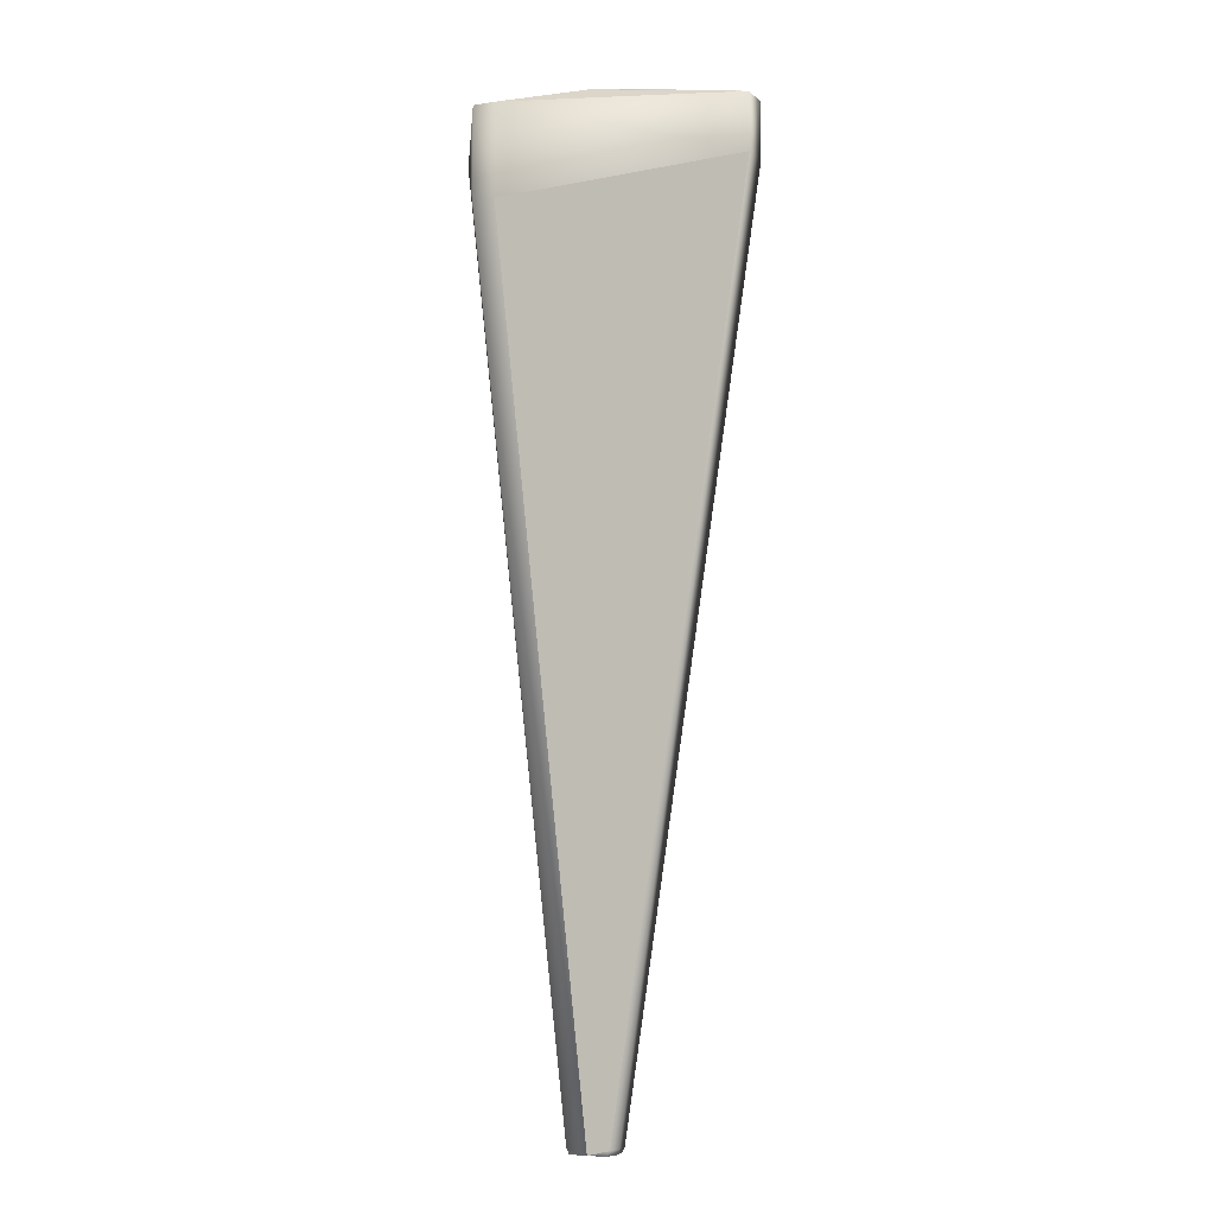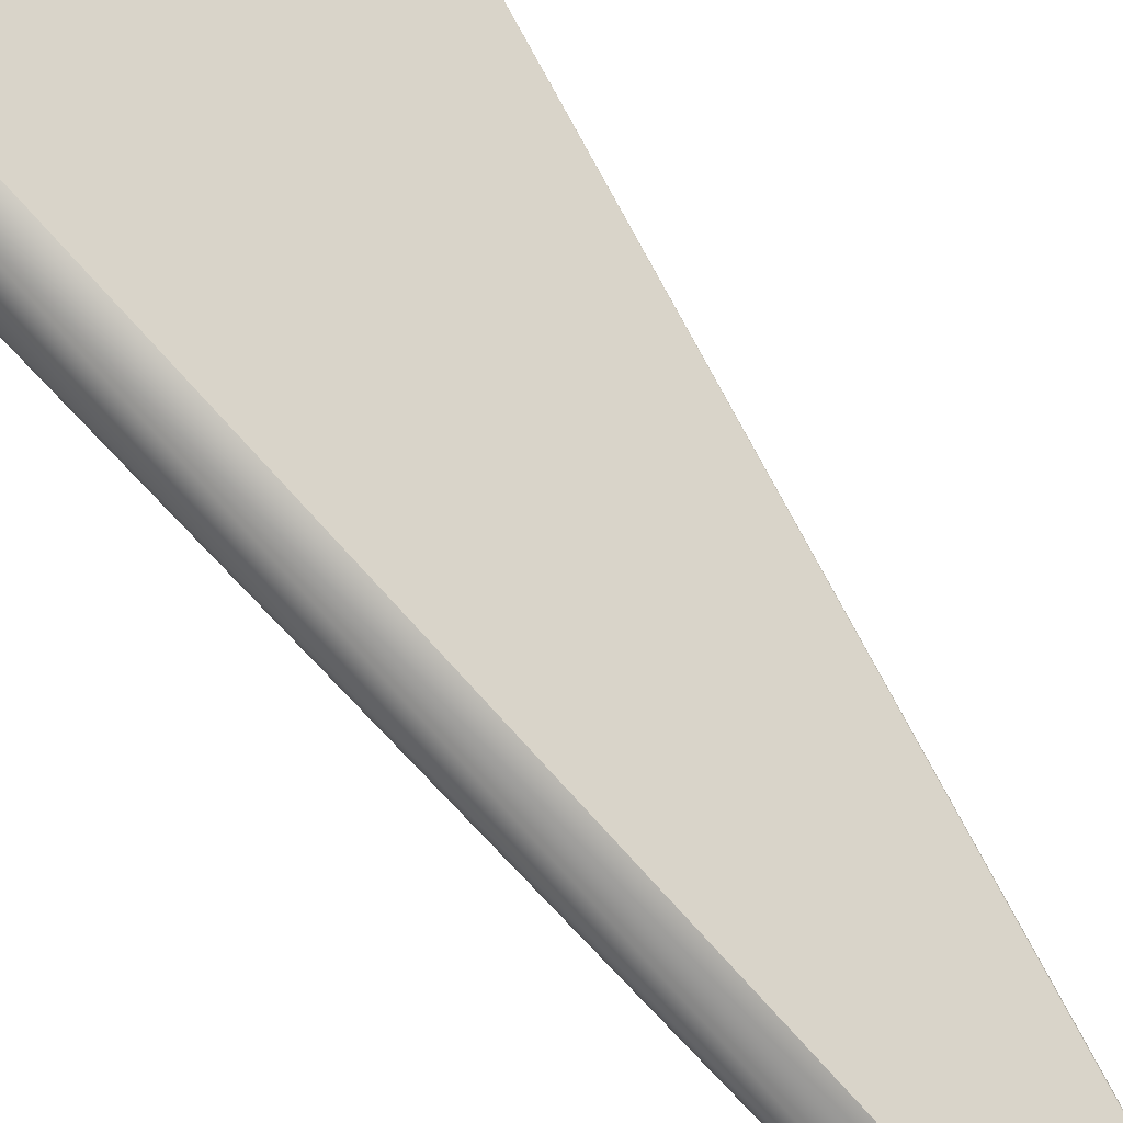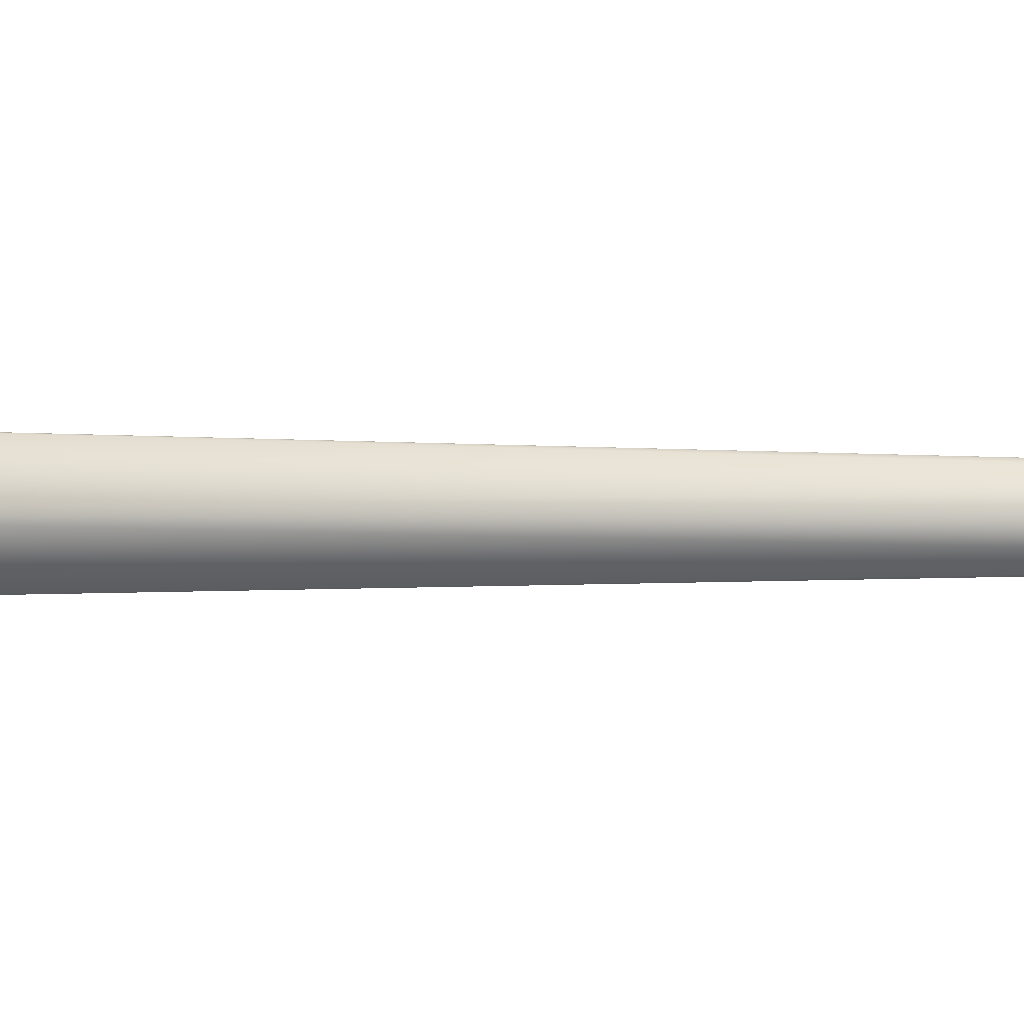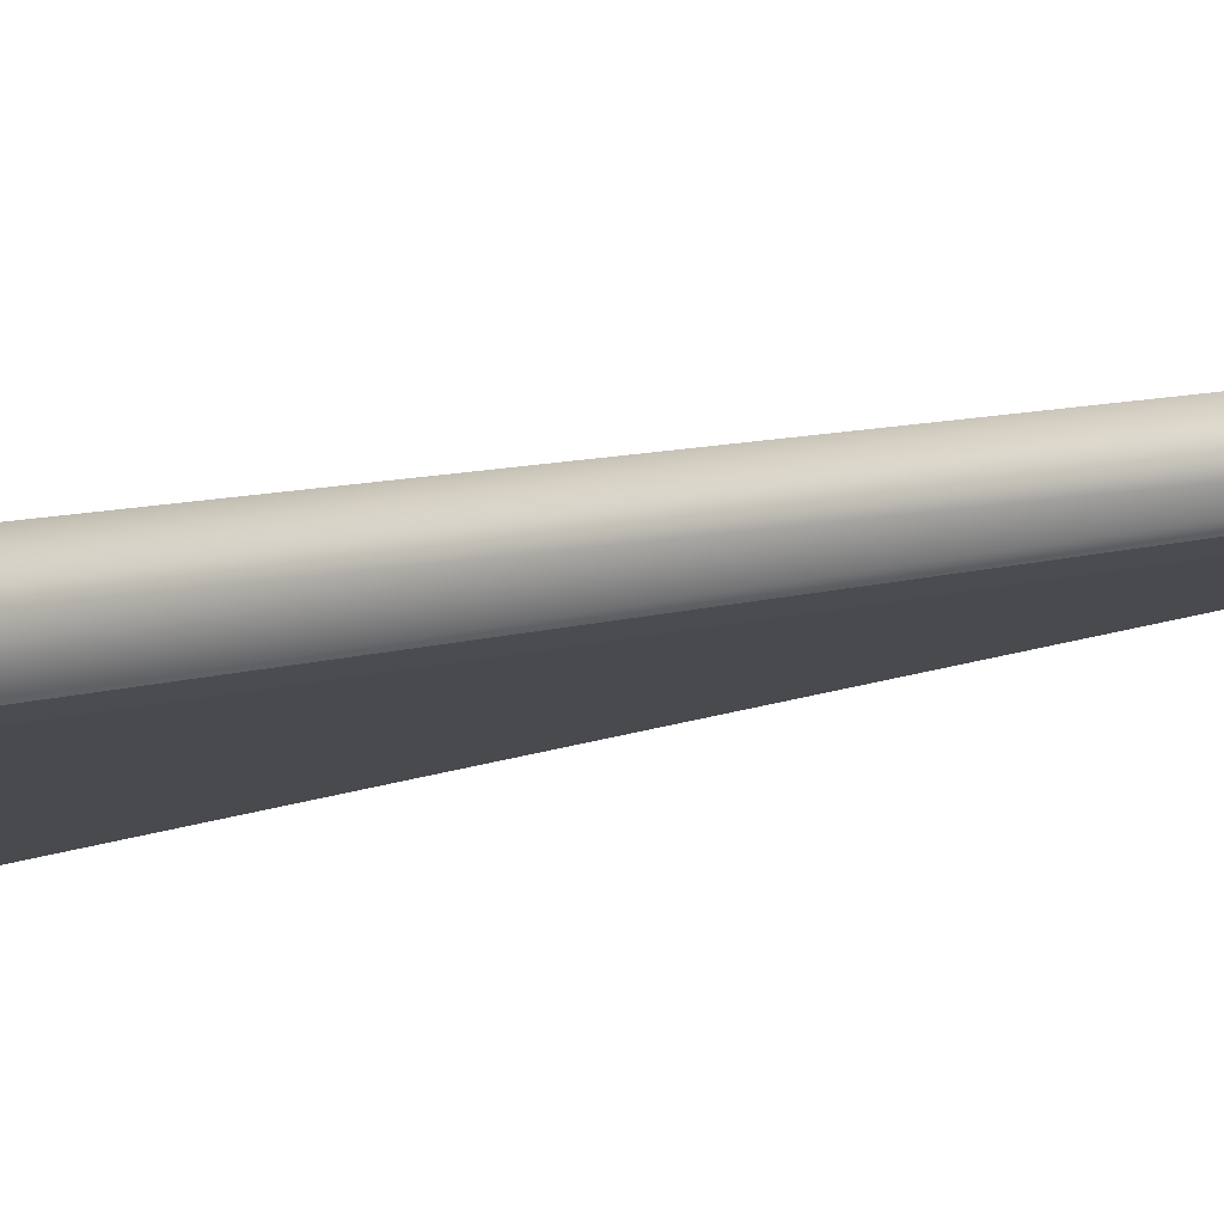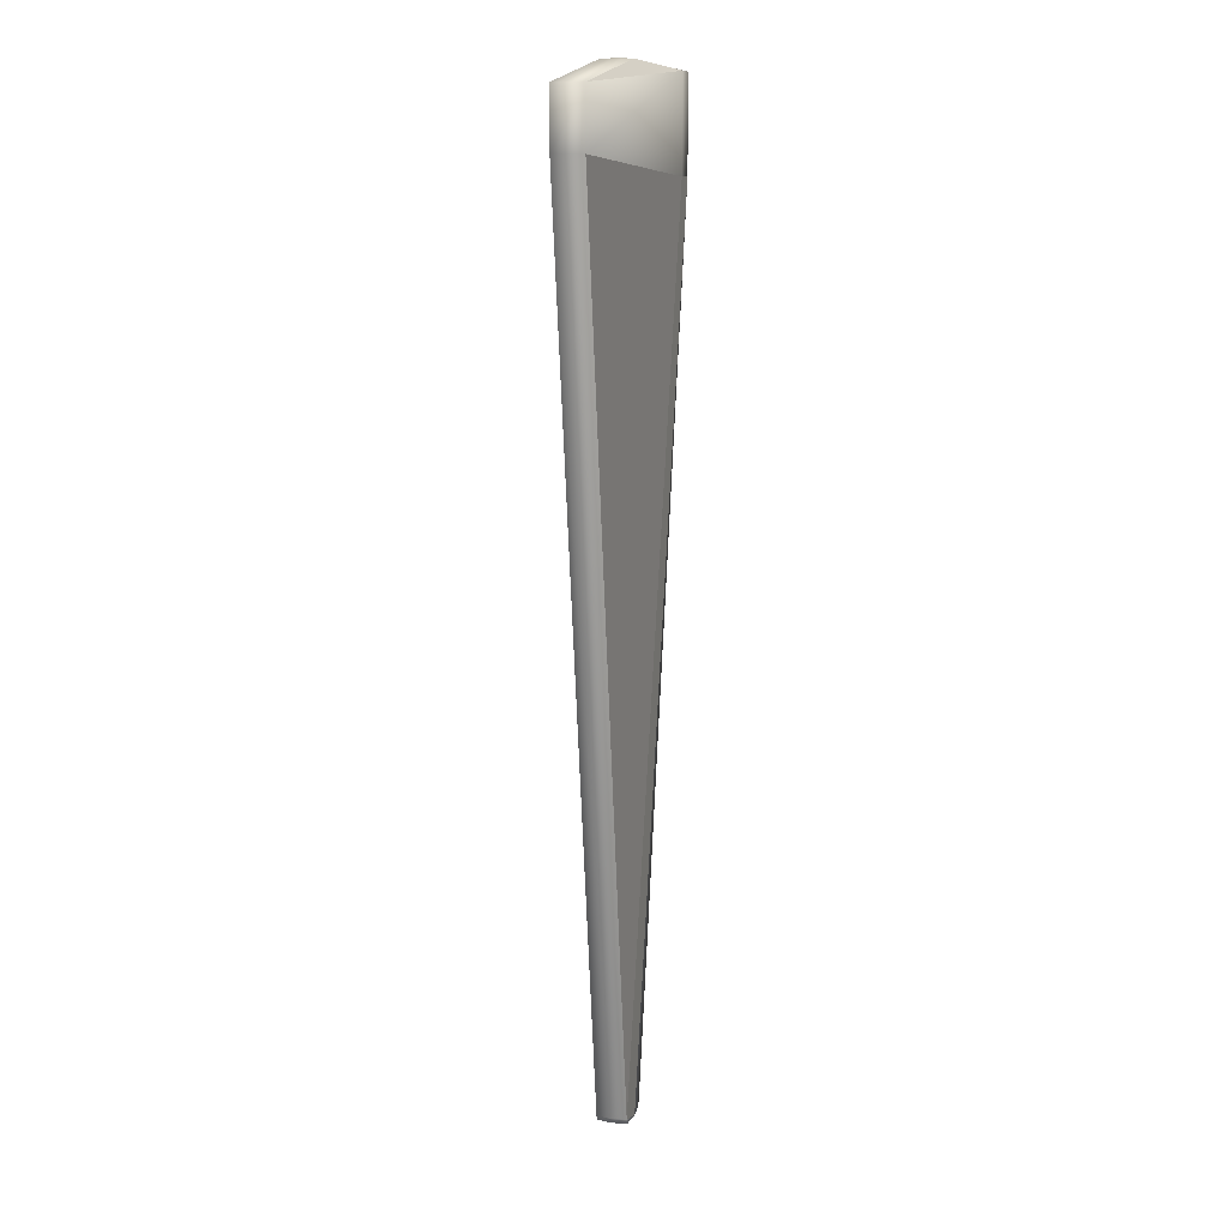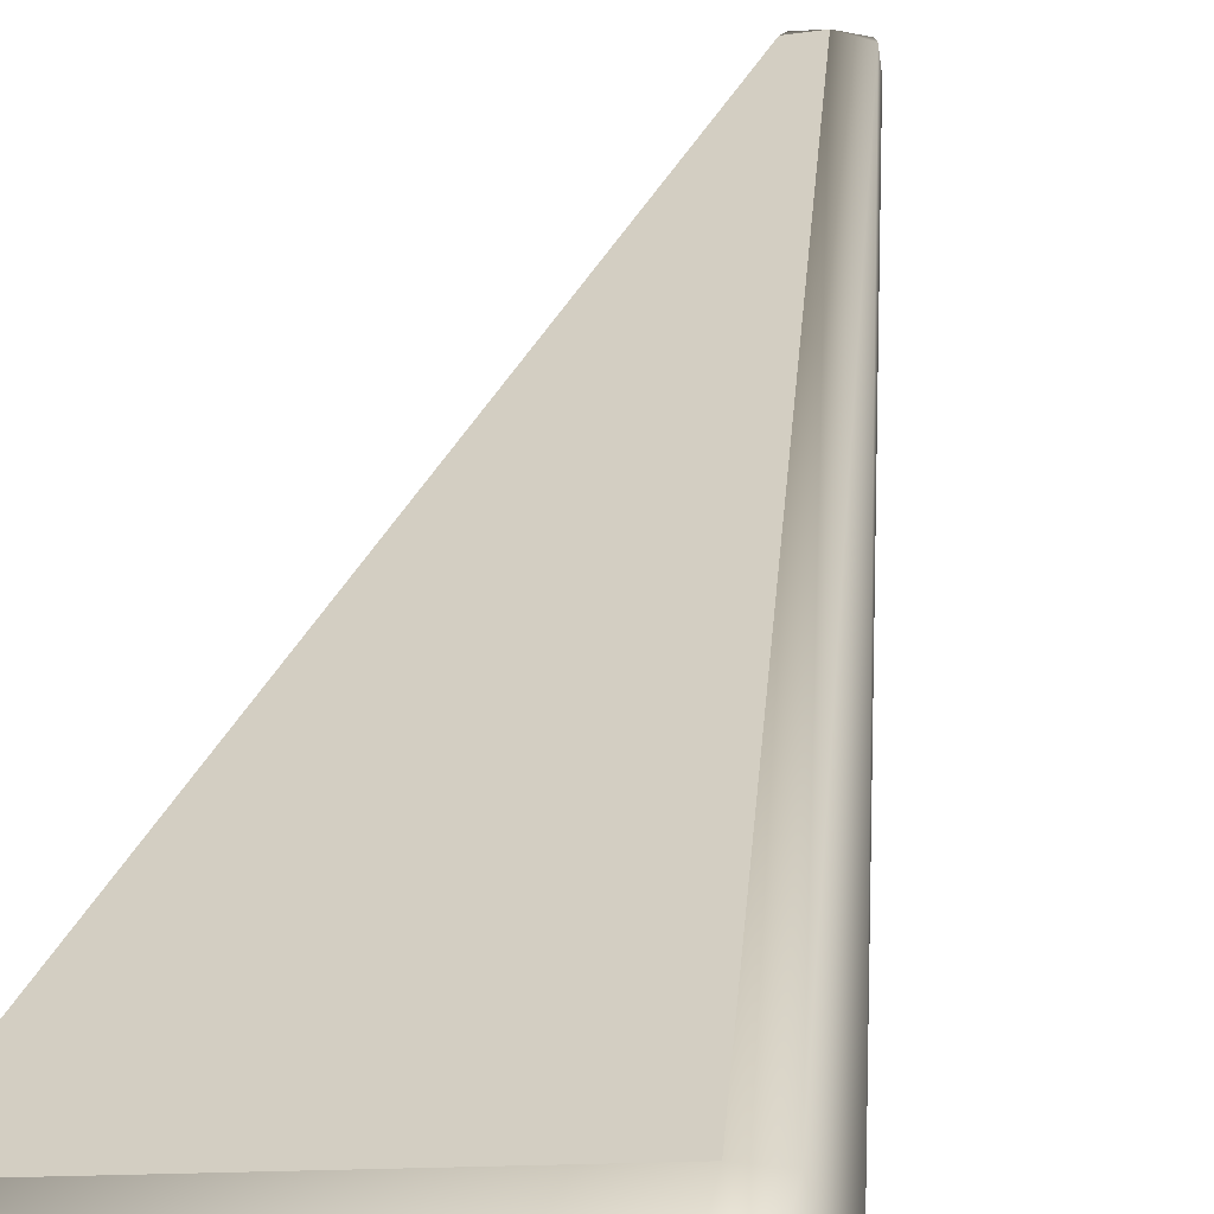
<metadata>
{"format":"obj","ext":"obj","renderer":"f3d","projection":"perspective","resolution":1024,"background":"white","views":[{"elev":-6.8,"azim":23.9,"up":"+Y"},{"elev":78.2,"azim":-37.0,"up":"+Z"},{"elev":1.1,"azim":-73.4,"up":"+Z"},{"elev":-17.4,"azim":-61.8,"up":"+Z"},{"elev":11.5,"azim":104.7,"up":"+Y"},{"elev":28.6,"azim":-170.3,"up":"+Z"}]}
</metadata>
<code>
o Mesh.005_Box66
v -1.8e-05 -0.535 0.01671
v -0.02402 -0.5291 0.01409
v -0.02092 -0.535 0.01409
v -0.02551 -0.5291 -0.02028
v -1.8e-05 -0.535 -0.022
v -0.02222 -0.535 -0.02028
v -0.02305 -0.535 -0.002987
v 0.02505 -0.535 -0.002988
v 0.02698 -0.5291 -0.002988
v 0.02388 -0.5291 0.01409
v 0.02083 -0.535 0.01409
v 0.02639 0.5706 -0.01462
v 0.000829 0.5717 -0.0193
v 0.02212 -0.535 -0.01979
v 0.02536 -0.5291 -0.01979
v -0.02327 0.5708 -0.01496
v -0.02647 -0.5291 -0.002987
v 0.00081 0.5717 0.01389
v 0.02787 0.5706 -0.002972
v 0.02557 0.5706 0.008869
v 0.000789 0.5726 -0.002978
v -0.09898 0.4581 0.04007
v -0.09898 0.564 0.04007
v -0.09898 0.564 -0.04537
v -0.09898 0.4581 -0.04537
v 0.1804 0.4792 0.01443
v 0.1804 0.4792 -0.01973
v 0.1804 0.5429 -0.01973
v 0.1804 0.5429 0.01443
v -0.1251 0.564 0.04007
v -0.1251 0.4581 0.04007
v -0.1251 0.564 -0.04537
v -0.1251 0.4581 -0.04537
v -0.1527 0.511 -0.002651
f 3 1 2
f 5 6 4
f 8 9 10
f 10 11 8
f 6 7 17
f 17 4 6
f 21 13 16
f 21 19 12
f 12 13 21
f 26 27 28
f 28 29 26
f 22 23 30
f 30 31 22
f 31 30 34
f 30 32 34
f 32 33 34
f 25 33 32 24
f 33 4 34
f 4 17 34
f 17 2 34
f 2 31 34
f 26 9 15 27
f 26 22 1 10
f 5 4 33
f 28 12 19 29
f 21 32 30 18
f 23 18 30
f 21 16 32
f 16 13 32
f 13 24 32
f 3 2 17 7
f 27 15 25
f 15 14 5
f 14 8 11
f 14 11 1
f 14 1 3
f 14 3 7
f 14 7 6
f 14 6 5
f 11 10 1
f 20 19 21 18
f 27 25 24 28
f 29 18 23
f 1 22 31 2
f 29 20 18
f 12 28 13
f 28 24 13
f 23 22 26 29
f 15 5 33 25
f 9 26 10
f 19 20 29
f 8 14 15 9

</code>
